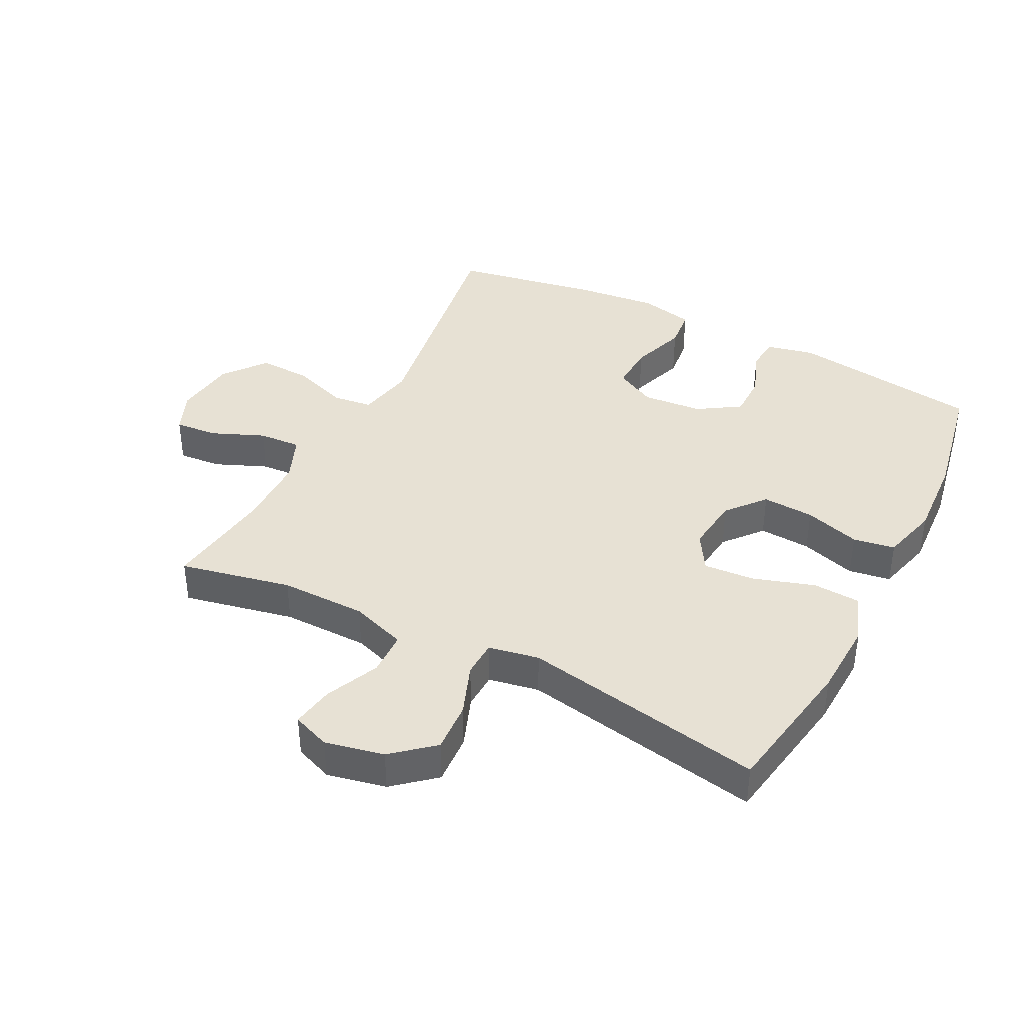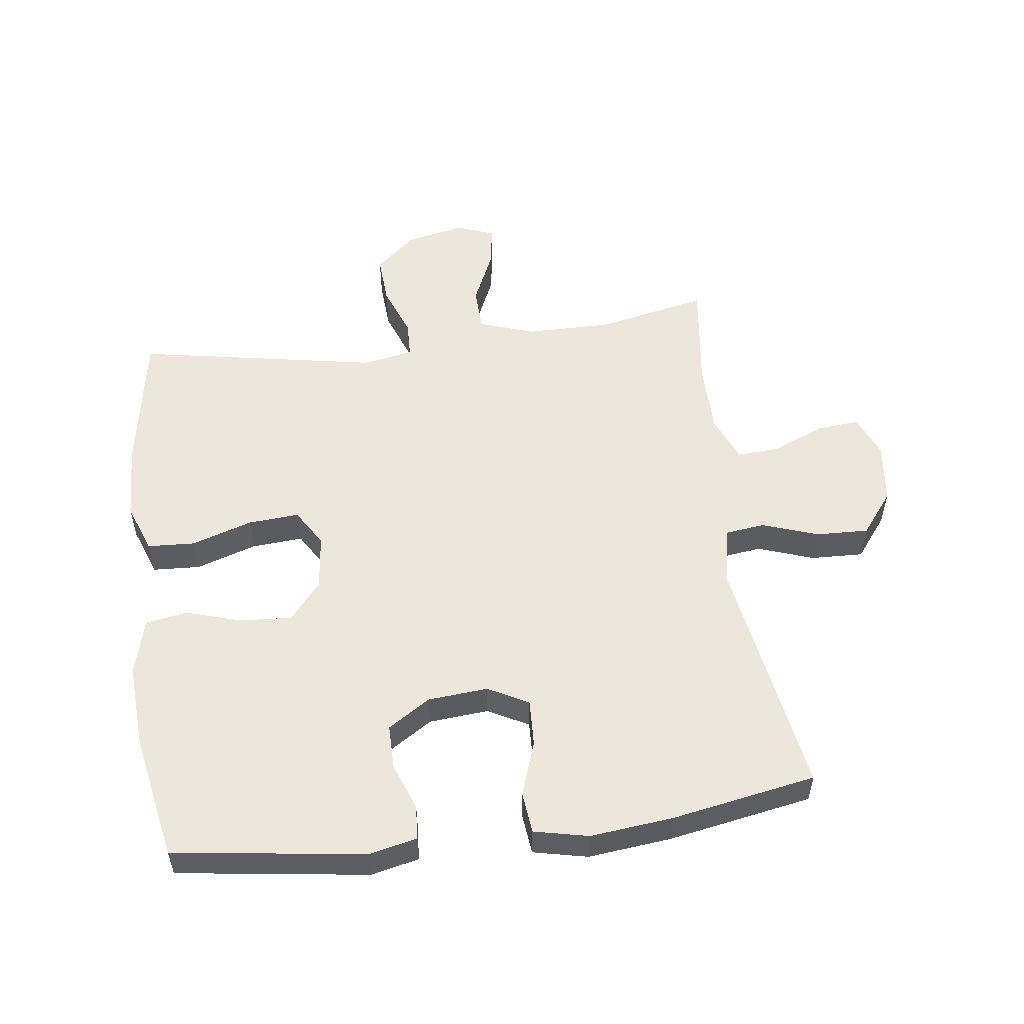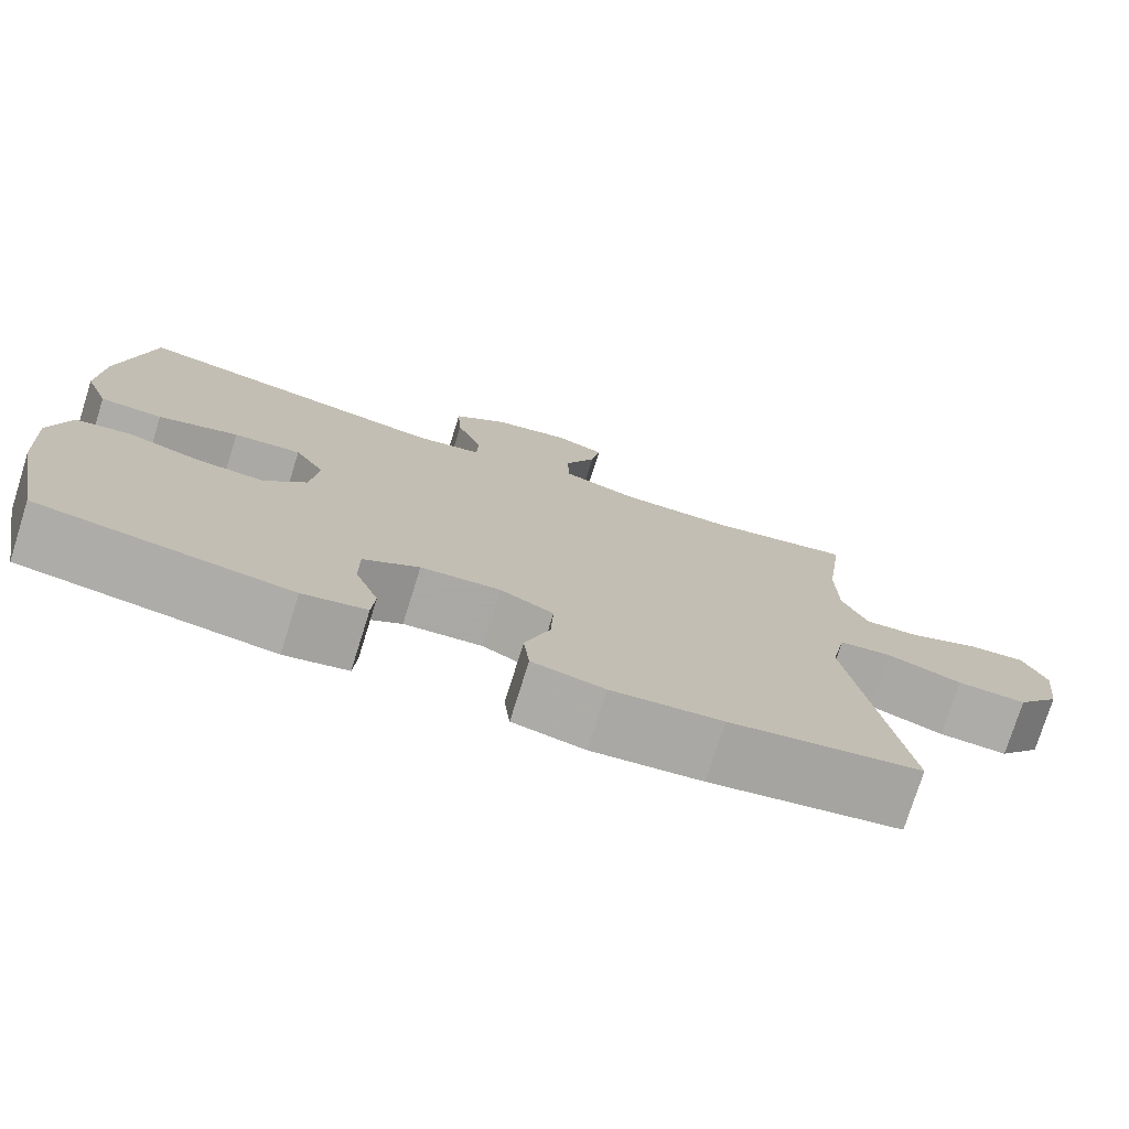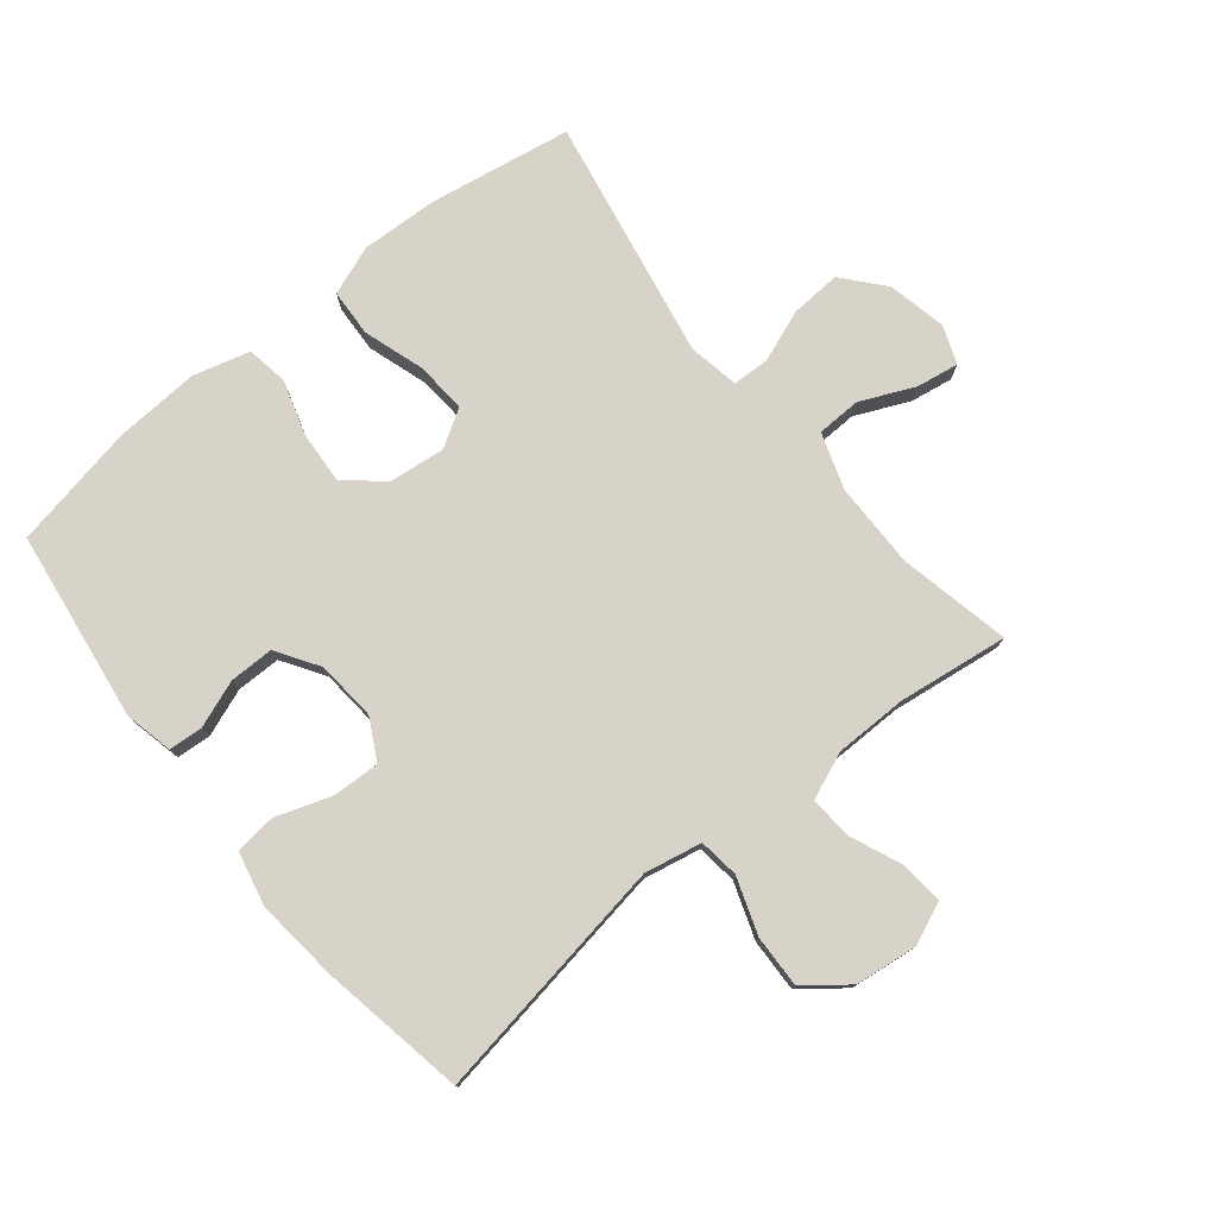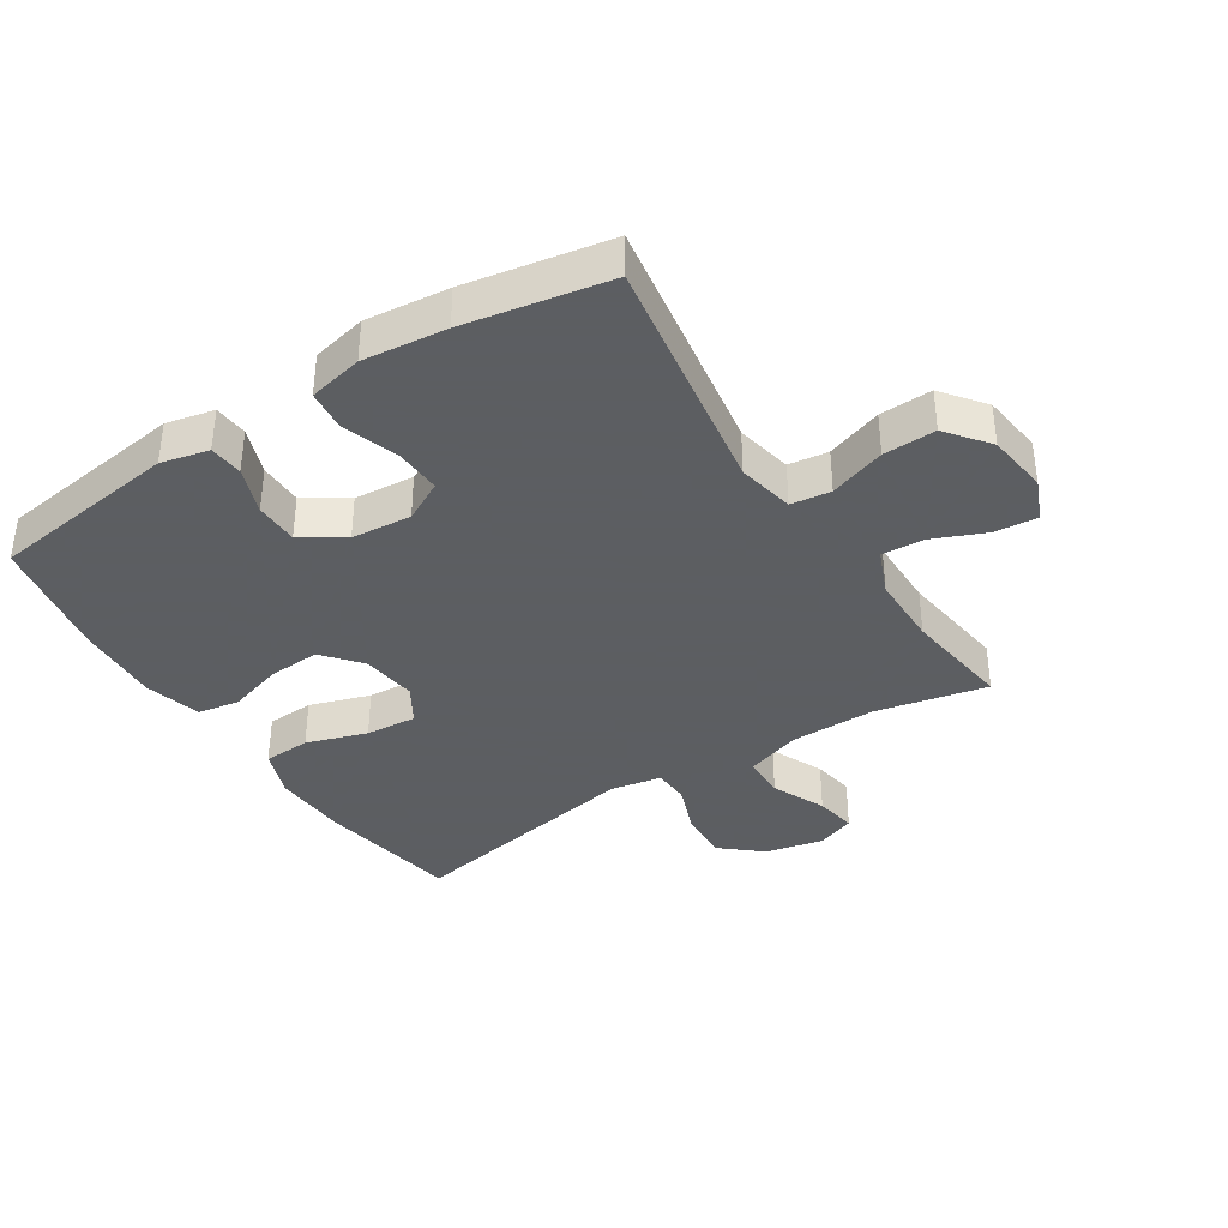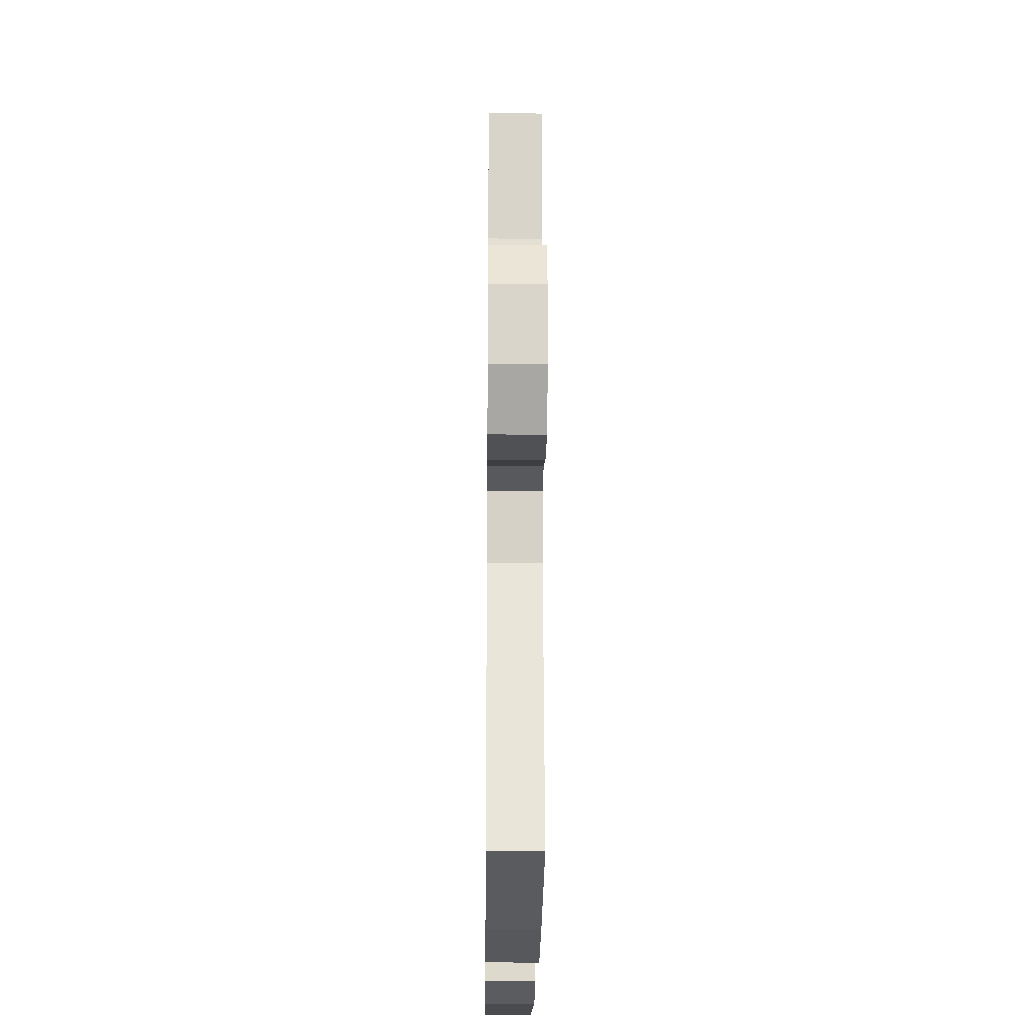
<metadata>
{"format":"obj","ext":"obj","renderer":"f3d","projection":"perspective","resolution":1024,"background":"white","views":[{"elev":39.5,"azim":27.2,"up":"+Y"},{"elev":54.0,"azim":172.6,"up":"+Y"},{"elev":-76.3,"azim":162.6,"up":"+Z"},{"elev":77.2,"azim":-129.0,"up":"+Y"},{"elev":-37.4,"azim":-147.3,"up":"+Y"},{"elev":-22.2,"azim":-90.6,"up":"+Z"}]}
</metadata>
<code>
v -0.5 0.07 0.5
v -0.324 0.07 0.463
v -0.188 0.07 0.464
v -0.1 0.07 0.494
v -0.098 0.07 0.564
v -0.136 0.07 0.649
v -0.147 0.07 0.716
v -0.087 0.07 0.739
v 0.006 0.07 0.719
v 0.07 0.07 0.664
v 0.065 0.07 0.584
v 0.034 0.07 0.502
v 0.036 0.07 0.444
v 0.116 0.07 0.429
v 0.5 0.07 0.5
v 0.538 0.07 0.274
v 0.543 0.07 0.153
v 0.514 0.07 0.075
v 0.439 0.07 0.071
v 0.343 0.07 0.102
v 0.262 0.07 0.108
v 0.226 0.07 0.049
v 0.236 0.07 -0.039
v 0.286 0.07 -0.099
v 0.368 0.07 -0.094
v 0.456 0.07 -0.067
v 0.522 0.07 -0.078
v 0.546 0.07 -0.168
v 0.538 0.07 -0.302
v 0.5 0.07 -0.5
v 0.198 0.07 -0.542
v 0.122 0.07 -0.525
v 0.118 0.07 -0.471
v 0.146 0.07 -0.396
v 0.146 0.07 -0.326
v 0.079 0.07 -0.283
v -0.016 0.07 -0.275
v -0.08 0.07 -0.309
v -0.077 0.07 -0.383
v -0.047 0.07 -0.471
v -0.054 0.07 -0.536
v -0.14 0.07 -0.555
v -0.272 0.07 -0.541
v -0.5 0.07 -0.5
v -0.437 0.07 -0.113
v -0.455 0.07 -0.023
v -0.518 0.07 -0.015
v -0.607 0.07 -0.046
v -0.69 0.07 -0.049
v -0.742 0.07 0.018
v -0.754 0.07 0.116
v -0.726 0.07 0.183
v -0.658 0.07 0.177
v -0.575 0.07 0.142
v -0.508 0.07 0.138
v -0.478 0.07 0.211
v -0.477 0.07 0.326
v -0.5 0 0.5
v -0.324 0 0.463
v -0.188 0 0.464
v -0.1 0 0.494
v -0.098 0 0.564
v -0.136 0 0.649
v -0.147 0 0.716
v -0.087 0 0.739
v 0.006 0 0.719
v 0.07 0 0.664
v 0.065 0 0.584
v 0.034 0 0.502
v 0.036 0 0.444
v 0.116 0 0.429
v 0.5 0 0.5
v 0.538 0 0.274
v 0.543 0 0.153
v 0.514 0 0.075
v 0.439 0 0.071
v 0.343 0 0.102
v 0.262 0 0.108
v 0.226 0 0.049
v 0.236 0 -0.039
v 0.286 0 -0.099
v 0.368 0 -0.094
v 0.456 0 -0.067
v 0.522 0 -0.078
v 0.546 0 -0.168
v 0.538 0 -0.302
v 0.5 0 -0.5
v 0.198 0 -0.542
v 0.122 0 -0.525
v 0.118 0 -0.471
v 0.146 0 -0.396
v 0.146 0 -0.326
v 0.079 0 -0.283
v -0.016 0 -0.275
v -0.08 0 -0.309
v -0.077 0 -0.383
v -0.047 0 -0.471
v -0.054 0 -0.536
v -0.14 0 -0.555
v -0.272 0 -0.541
v -0.5 0 -0.5
v -0.437 0 -0.113
v -0.455 0 -0.023
v -0.518 0 -0.015
v -0.607 0 -0.046
v -0.69 0 -0.049
v -0.742 0 0.018
v -0.754 0 0.116
v -0.726 0 0.183
v -0.658 0 0.177
v -0.575 0 0.142
v -0.508 0 0.138
v -0.478 0 0.211
v -0.477 0 0.326
f 52 53 54
f 51 52 54
f 50 51 54
f 49 50 54
f 48 49 54
f 47 48 54
f 46 47 54 55
f 43 44 45
f 42 43 45
f 41 42 45
f 40 41 45
f 39 40 45
f 38 39 45 46
f 46 55 56
f 38 46 56
f 37 38 56
f 32 33 34
f 31 32 34
f 30 31 34
f 29 30 34
f 28 29 34
f 27 28 34
f 26 27 34
f 25 26 34
f 24 25 34 35
f 23 24 35 36
f 18 19 20
f 17 18 20
f 16 17 20
f 15 16 20
f 14 15 20
f 13 14 20 21
f 10 11 12
f 9 10 12
f 8 9 12
f 7 8 12
f 6 7 12
f 5 6 12
f 4 5 12 13
f 13 21 22
f 4 13 22
f 3 4 22
f 57 1 2
f 37 56 57
f 36 37 57
f 23 36 57
f 22 23 57
f 3 22 57
f 2 3 57
f 111 110 109
f 111 109 108
f 111 108 107
f 111 107 106
f 111 106 105
f 111 105 104
f 112 111 104 103
f 102 101 100
f 102 100 99
f 102 99 98
f 102 98 97
f 102 97 96
f 103 102 96 95
f 113 112 103
f 113 103 95
f 113 95 94
f 91 90 89
f 91 89 88
f 91 88 87
f 91 87 86
f 91 86 85
f 91 85 84
f 91 84 83
f 91 83 82
f 92 91 82 81
f 93 92 81 80
f 77 76 75
f 77 75 74
f 77 74 73
f 77 73 72
f 77 72 71
f 78 77 71 70
f 69 68 67
f 69 67 66
f 69 66 65
f 69 65 64
f 69 64 63
f 69 63 62
f 70 69 62 61
f 79 78 70
f 79 70 61
f 79 61 60
f 59 58 114
f 114 113 94
f 114 94 93
f 114 93 80
f 114 80 79
f 114 79 60
f 114 60 59
f 1 58 59 2
f 2 59 60 3
f 3 60 61 4
f 4 61 62 5
f 5 62 63 6
f 6 63 64 7
f 7 64 65 8
f 8 65 66 9
f 9 66 67 10
f 10 67 68 11
f 11 68 69 12
f 12 69 70 13
f 13 70 71 14
f 14 71 72 15
f 15 72 73 16
f 16 73 74 17
f 17 74 75 18
f 18 75 76 19
f 19 76 77 20
f 20 77 78 21
f 21 78 79 22
f 22 79 80 23
f 23 80 81 24
f 24 81 82 25
f 25 82 83 26
f 26 83 84 27
f 27 84 85 28
f 28 85 86 29
f 29 86 87 30
f 30 87 88 31
f 31 88 89 32
f 32 89 90 33
f 33 90 91 34
f 34 91 92 35
f 35 92 93 36
f 36 93 94 37
f 37 94 95 38
f 38 95 96 39
f 39 96 97 40
f 40 97 98 41
f 41 98 99 42
f 42 99 100 43
f 43 100 101 44
f 44 101 102 45
f 45 102 103 46
f 46 103 104 47
f 47 104 105 48
f 48 105 106 49
f 49 106 107 50
f 50 107 108 51
f 51 108 109 52
f 52 109 110 53
f 53 110 111 54
f 54 111 112 55
f 55 112 113 56
f 56 113 114 57
f 57 114 58 1

</code>
